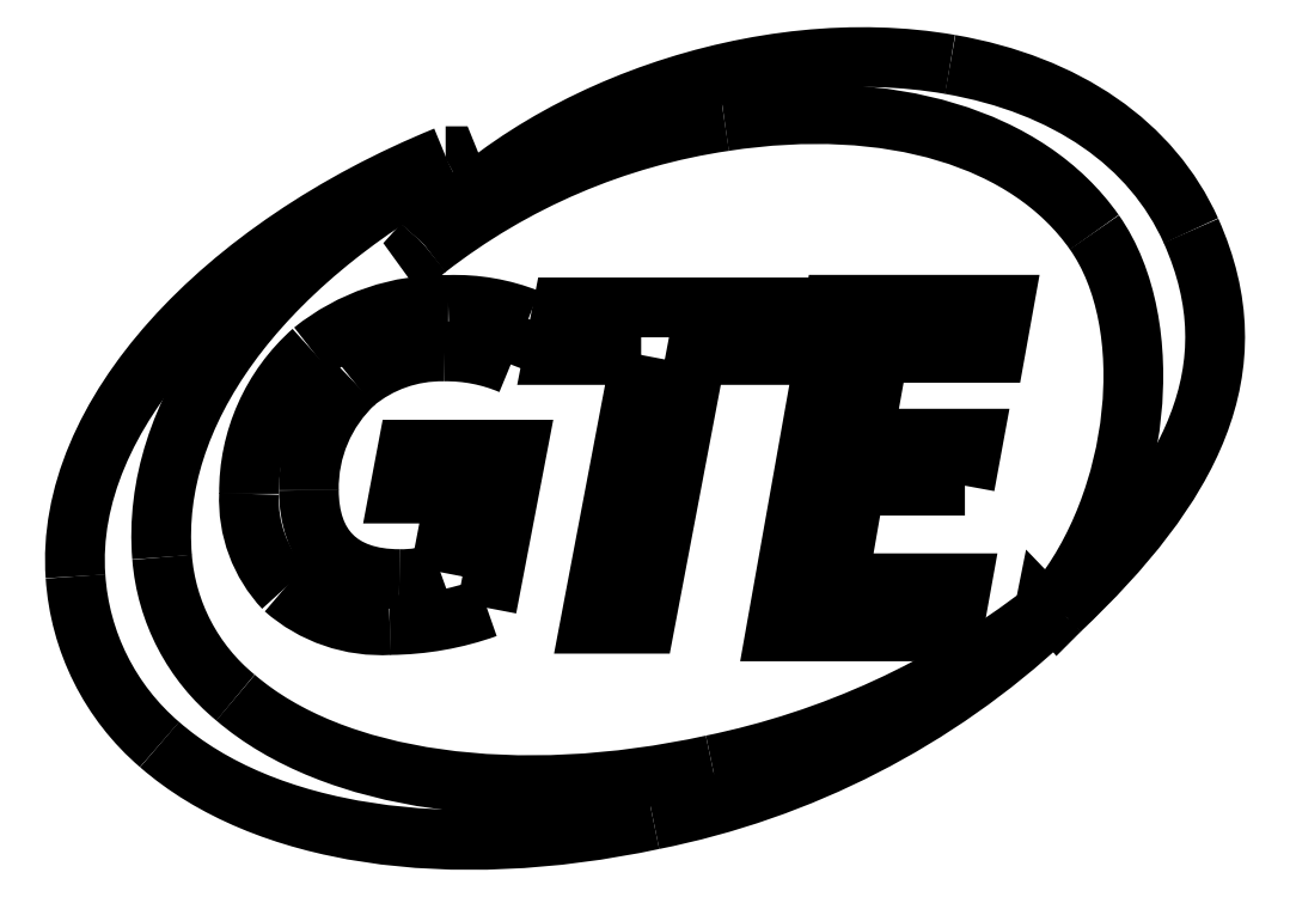
<metadata>
{"format":"dxf","ext":"dxf","renderer":"ezdxf+matplotlib","layout":"modelspace","background":"white","min_lineweight":24,"dpi":150}
</metadata>
<code>
0
SECTION
2
ENTITIES
0
SPLINE
8
Layer_1
70
8
71
3
72
8
73
4
74
0
40
0
40
0
40
0
40
0
40
1
40
1
40
1
40
1
10
35.79
20
14.78
30
0
10
32.21
20
12.01
30
0
10
28.04
20
10.09
30
0
10
23.61
20
9.182
30
0
0
SPLINE
8
Layer_1
70
8
71
3
72
8
73
4
74
0
40
0
40
0
40
0
40
0
40
1
40
1
40
1
40
1
10
23.61
20
9.182
30
0
10
16.41
20
7.609
30
0
10
9.701
20
8.565
30
0
10
6.11
20
11.65
30
0
0
SPLINE
8
Layer_1
70
8
71
3
72
8
73
4
74
0
40
0
40
0
40
0
40
0
40
1
40
1
40
1
40
1
10
6.11
20
11.65
30
0
10
4.545
20
12.93
30
0
10
3.571
20
14.79
30
0
10
3.413
20
16.8
30
0
0
SPLINE
8
Layer_1
70
8
71
3
72
8
73
4
74
0
40
0
40
0
40
0
40
0
40
1
40
1
40
1
40
1
10
3.413
20
16.8
30
0
10
2.981
20
22.04
30
0
10
6.906
20
27.46
30
0
10
13.9
20
31.29
30
0
0
SPLINE
8
Layer_1
70
8
71
3
72
8
73
4
74
0
40
0
40
0
40
0
40
0
40
1
40
1
40
1
40
1
10
13.82
20
31.52
30
0
10
5.597
20
28.17
30
0
10
-0.1853
20
21.98
30
0
10
0.2343
20
16.1
30
0
0
SPLINE
8
Layer_1
70
8
71
3
72
8
73
4
74
0
40
0
40
0
40
0
40
0
40
1
40
1
40
1
40
1
10
0.2343
20
16.1
30
0
10
0.3891
20
13.71
30
0
10
1.502
20
11.49
30
0
10
3.32
20
9.929
30
0
0
SPLINE
8
Layer_1
70
8
71
3
72
8
73
4
74
0
40
0
40
0
40
0
40
0
40
1
40
1
40
1
40
1
10
3.32
20
9.929
30
0
10
7.146
20
6.596
30
0
10
13.92
20
5.566
30
0
10
21.45
20
7.17
30
0
0
SPLINE
8
Layer_1
70
8
71
3
72
8
73
4
74
0
40
0
40
0
40
0
40
0
40
1
40
1
40
1
40
1
10
21.45
20
7.17
30
0
10
26.86
20
8.246
30
0
10
31.86
20
10.81
30
0
10
35.89
20
14.58
30
0
0
LWPOLYLINE
8
Layer_1
90
4
70
0
10
13.9
20
31.29
30
0
10
13.97
20
31.33
30
0
10
13.89
20
31.52
30
0
10
13.82
20
31.52
30
0
0
SPLINE
8
Layer_1
70
8
71
3
72
8
73
4
74
0
40
0
40
0
40
0
40
0
40
1
40
1
40
1
40
1
10
41.19
20
28.79
30
0
10
39.76
20
31.98
30
0
10
36.62
20
34.15
30
0
10
32.35
20
34.89
30
0
0
SPLINE
8
Layer_1
70
8
71
3
72
8
73
4
74
0
40
0
40
0
40
0
40
0
40
1
40
1
40
1
40
1
10
32.35
20
34.89
30
0
10
25.42
20
36.1
30
0
10
17.15
20
33.13
30
0
10
13
20
28.32
30
0
0
LWPOLYLINE
8
Layer_1
90
4
70
0
10
35.89
20
14.58
30
0
10
35.95
20
14.65
30
0
10
35.8
20
14.81
30
0
10
35.79
20
14.78
30
0
0
SPLINE
8
Layer_1
70
8
71
3
72
8
73
4
74
0
40
0
40
0
40
0
40
0
40
1
40
1
40
1
40
1
10
13.14
20
28.13
30
0
10
16.32
20
30.61
30
0
10
20.08
20
32.22
30
0
10
24.07
20
32.81
30
0
0
SPLINE
8
Layer_1
70
8
71
3
72
8
73
4
74
0
40
0
40
0
40
0
40
0
40
1
40
1
40
1
40
1
10
24.07
20
32.81
30
0
10
30.13
20
33.73
30
0
10
35.22
20
32.19
30
0
10
37.64
20
28.73
30
0
0
SPLINE
8
Layer_1
70
8
71
3
72
8
73
4
74
0
40
0
40
0
40
0
40
0
40
1
40
1
40
1
40
1
10
37.64
20
28.73
30
0
10
40.03
20
25.35
30
0
10
39.35
20
18.86
30
0
10
36.22
20
15.06
30
0
0
LWPOLYLINE
8
Layer_1
90
4
70
0
10
13
20
28.32
30
0
10
12.95
20
28.26
30
0
10
13.07
20
28.08
30
0
10
13.14
20
28.13
30
0
0
SPLINE
8
Layer_1
70
8
71
3
72
8
73
4
74
0
40
0
40
0
40
0
40
0
40
1
40
1
40
1
40
1
10
36.38
20
14.86
30
0
10
41.18
20
19.4
30
0
10
43.47
20
23.7
30
0
10
41.19
20
28.79
30
0
0
LWPOLYLINE
8
Layer_1
90
4
70
0
10
36.22
20
15.06
30
0
10
36.17
20
14.99
30
0
10
36.32
20
14.8
30
0
10
36.38
20
14.86
30
0
0
SPLINE
8
Layer_1
70
8
71
3
72
8
73
4
74
0
40
0
40
0
40
0
40
0
40
1
40
1
40
1
40
1
10
15.34
20
14.95
30
0
10
14.2
20
14.54
30
0
10
12.99
20
14.32
30
0
10
11.78
20
14.31
30
0
0
SPLINE
8
Layer_1
70
8
71
3
72
8
73
4
74
0
40
0
40
0
40
0
40
0
40
1
40
1
40
1
40
1
10
11.78
20
14.31
30
0
10
10.36
20
14.23
30
0
10
8.96
20
14.71
30
0
10
7.898
20
15.65
30
0
0
SPLINE
8
Layer_1
70
8
71
3
72
8
73
4
74
0
40
0
40
0
40
0
40
0
40
1
40
1
40
1
40
1
10
7.898
20
15.65
30
0
10
7.013
20
16.59
30
0
10
6.547
20
17.84
30
0
10
6.606
20
19.13
30
0
0
SPLINE
8
Layer_1
70
8
71
3
72
8
73
4
74
0
40
0
40
0
40
0
40
0
40
1
40
1
40
1
40
1
10
6.606
20
19.13
30
0
10
6.584
20
21.13
30
0
10
7.435
20
23.04
30
0
10
8.939
20
24.37
30
0
0
SPLINE
8
Layer_1
70
8
71
3
72
8
73
4
74
0
40
0
40
0
40
0
40
0
40
1
40
1
40
1
40
1
10
8.939
20
24.37
30
0
10
10.34
20
25.5
30
0
10
12.11
20
26.1
30
0
10
13.92
20
26.06
30
0
0
SPLINE
8
Layer_1
70
8
71
3
72
8
73
4
74
0
40
0
40
0
40
0
40
0
40
1
40
1
40
1
40
1
10
13.92
20
26.06
30
0
10
14.93
20
26.1
30
0
10
15.93
20
25.92
30
0
10
16.86
20
25.55
30
0
0
LWPOLYLINE
8
Layer_1
90
1
70
1
10
41.19
20
28.79
30
0
0
SPLINE
8
Layer_1
70
8
71
3
72
8
73
4
74
0
40
0
40
0
40
0
40
0
40
1
40
1
40
1
40
1
10
16.22
20
23.88
30
0
10
15.44
20
24.21
30
0
10
14.6
20
24.37
30
0
10
13.75
20
24.36
30
0
0
SPLINE
8
Layer_1
70
8
71
3
72
8
73
4
74
0
40
0
40
0
40
0
40
0
40
1
40
1
40
1
40
1
10
13.75
20
24.36
30
0
10
12.55
20
24.38
30
0
10
11.4
20
23.97
30
0
10
10.48
20
23.21
30
0
0
SPLINE
8
Layer_1
70
8
71
3
72
8
73
4
74
0
40
0
40
0
40
0
40
0
40
1
40
1
40
1
40
1
10
10.48
20
23.21
30
0
10
9.386
20
22.19
30
0
10
8.776
20
20.75
30
0
10
8.803
20
19.26
30
0
0
SPLINE
8
Layer_1
70
8
71
3
72
8
73
4
74
0
40
0
40
0
40
0
40
0
40
1
40
1
40
1
40
1
10
8.803
20
19.26
30
0
10
8.803
20
17.19
30
0
10
9.947
20
16
30
0
10
12.13
20
16
30
0
0
SPLINE
8
Layer_1
70
8
71
3
72
8
73
4
74
0
40
0
40
0
40
0
40
0
40
1
40
1
40
1
40
1
10
12.13
20
16
30
0
10
12.64
20
15.99
30
0
10
13.15
20
16.07
30
0
10
13.63
20
16.26
30
0
0
LWPOLYLINE
8
Layer_1
90
2
70
0
10
16.86
20
25.55
30
0
10
16.22
20
23.88
30
0
0
LWPOLYLINE
8
Layer_1
90
6
70
0
10
13.63
20
16.26
30
0
10
14.19
20
19.14
30
0
10
12.12
20
19.14
30
0
10
12.42
20
20.75
30
0
10
16.45
20
20.75
30
0
10
15.34
20
14.95
30
0
0
LWPOLYLINE
8
Layer_1
90
8
70
1
10
21
20
24.23
30
0
10
17.78
20
24.23
30
0
10
18.13
20
25.97
30
0
10
26.59
20
25.97
30
0
10
26.24
20
24.23
30
0
10
23.02
20
24.23
30
0
10
21.15
20
14.36
30
0
10
19.13
20
14.36
30
0
0
LWPOLYLINE
8
Layer_1
90
12
70
1
10
32.89
20
19.43
30
0
10
28.86
20
19.43
30
0
10
28.23
20
15.85
30
0
10
32.77
20
15.85
30
0
10
32.45
20
14.08
30
0
10
25.95
20
14.08
30
0
10
28.08
20
26.07
30
0
10
34.32
20
26.07
30
0
10
34
20
24.3
30
0
10
29.72
20
24.3
30
0
10
29.16
20
21.15
30
0
10
33.21
20
21.15
30
0
0
ENDSEC
0
EOF

</code>
